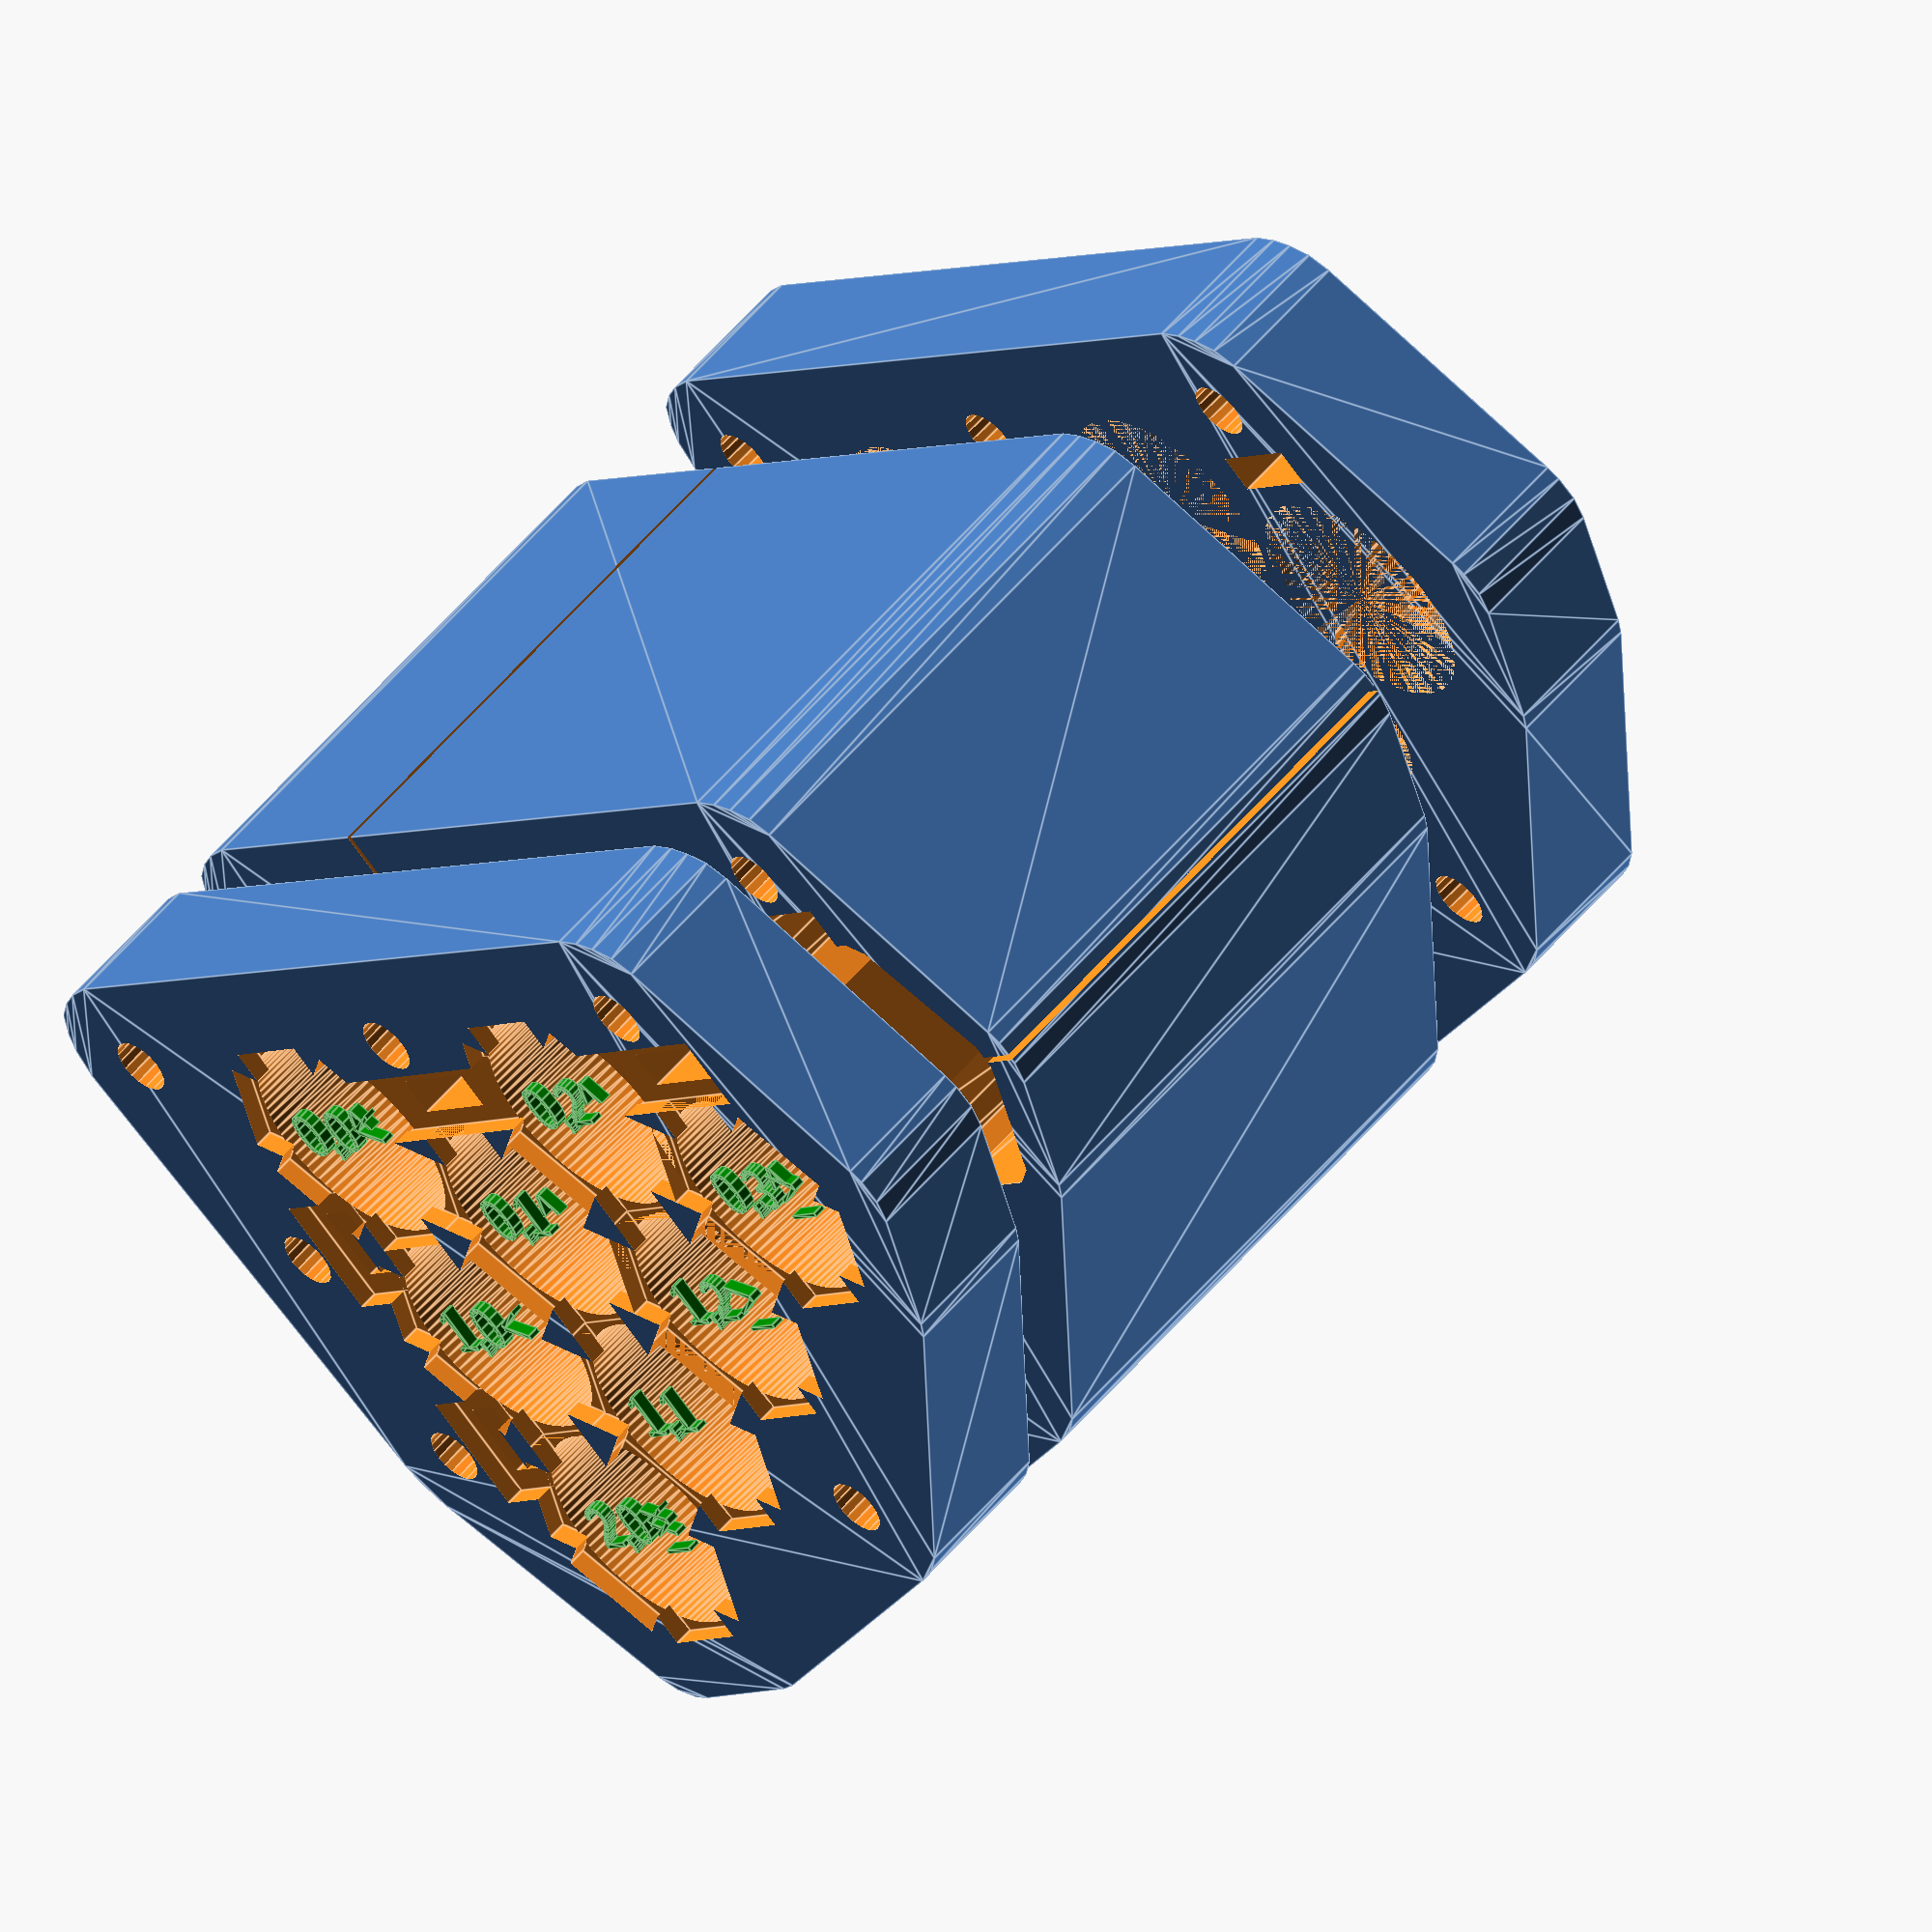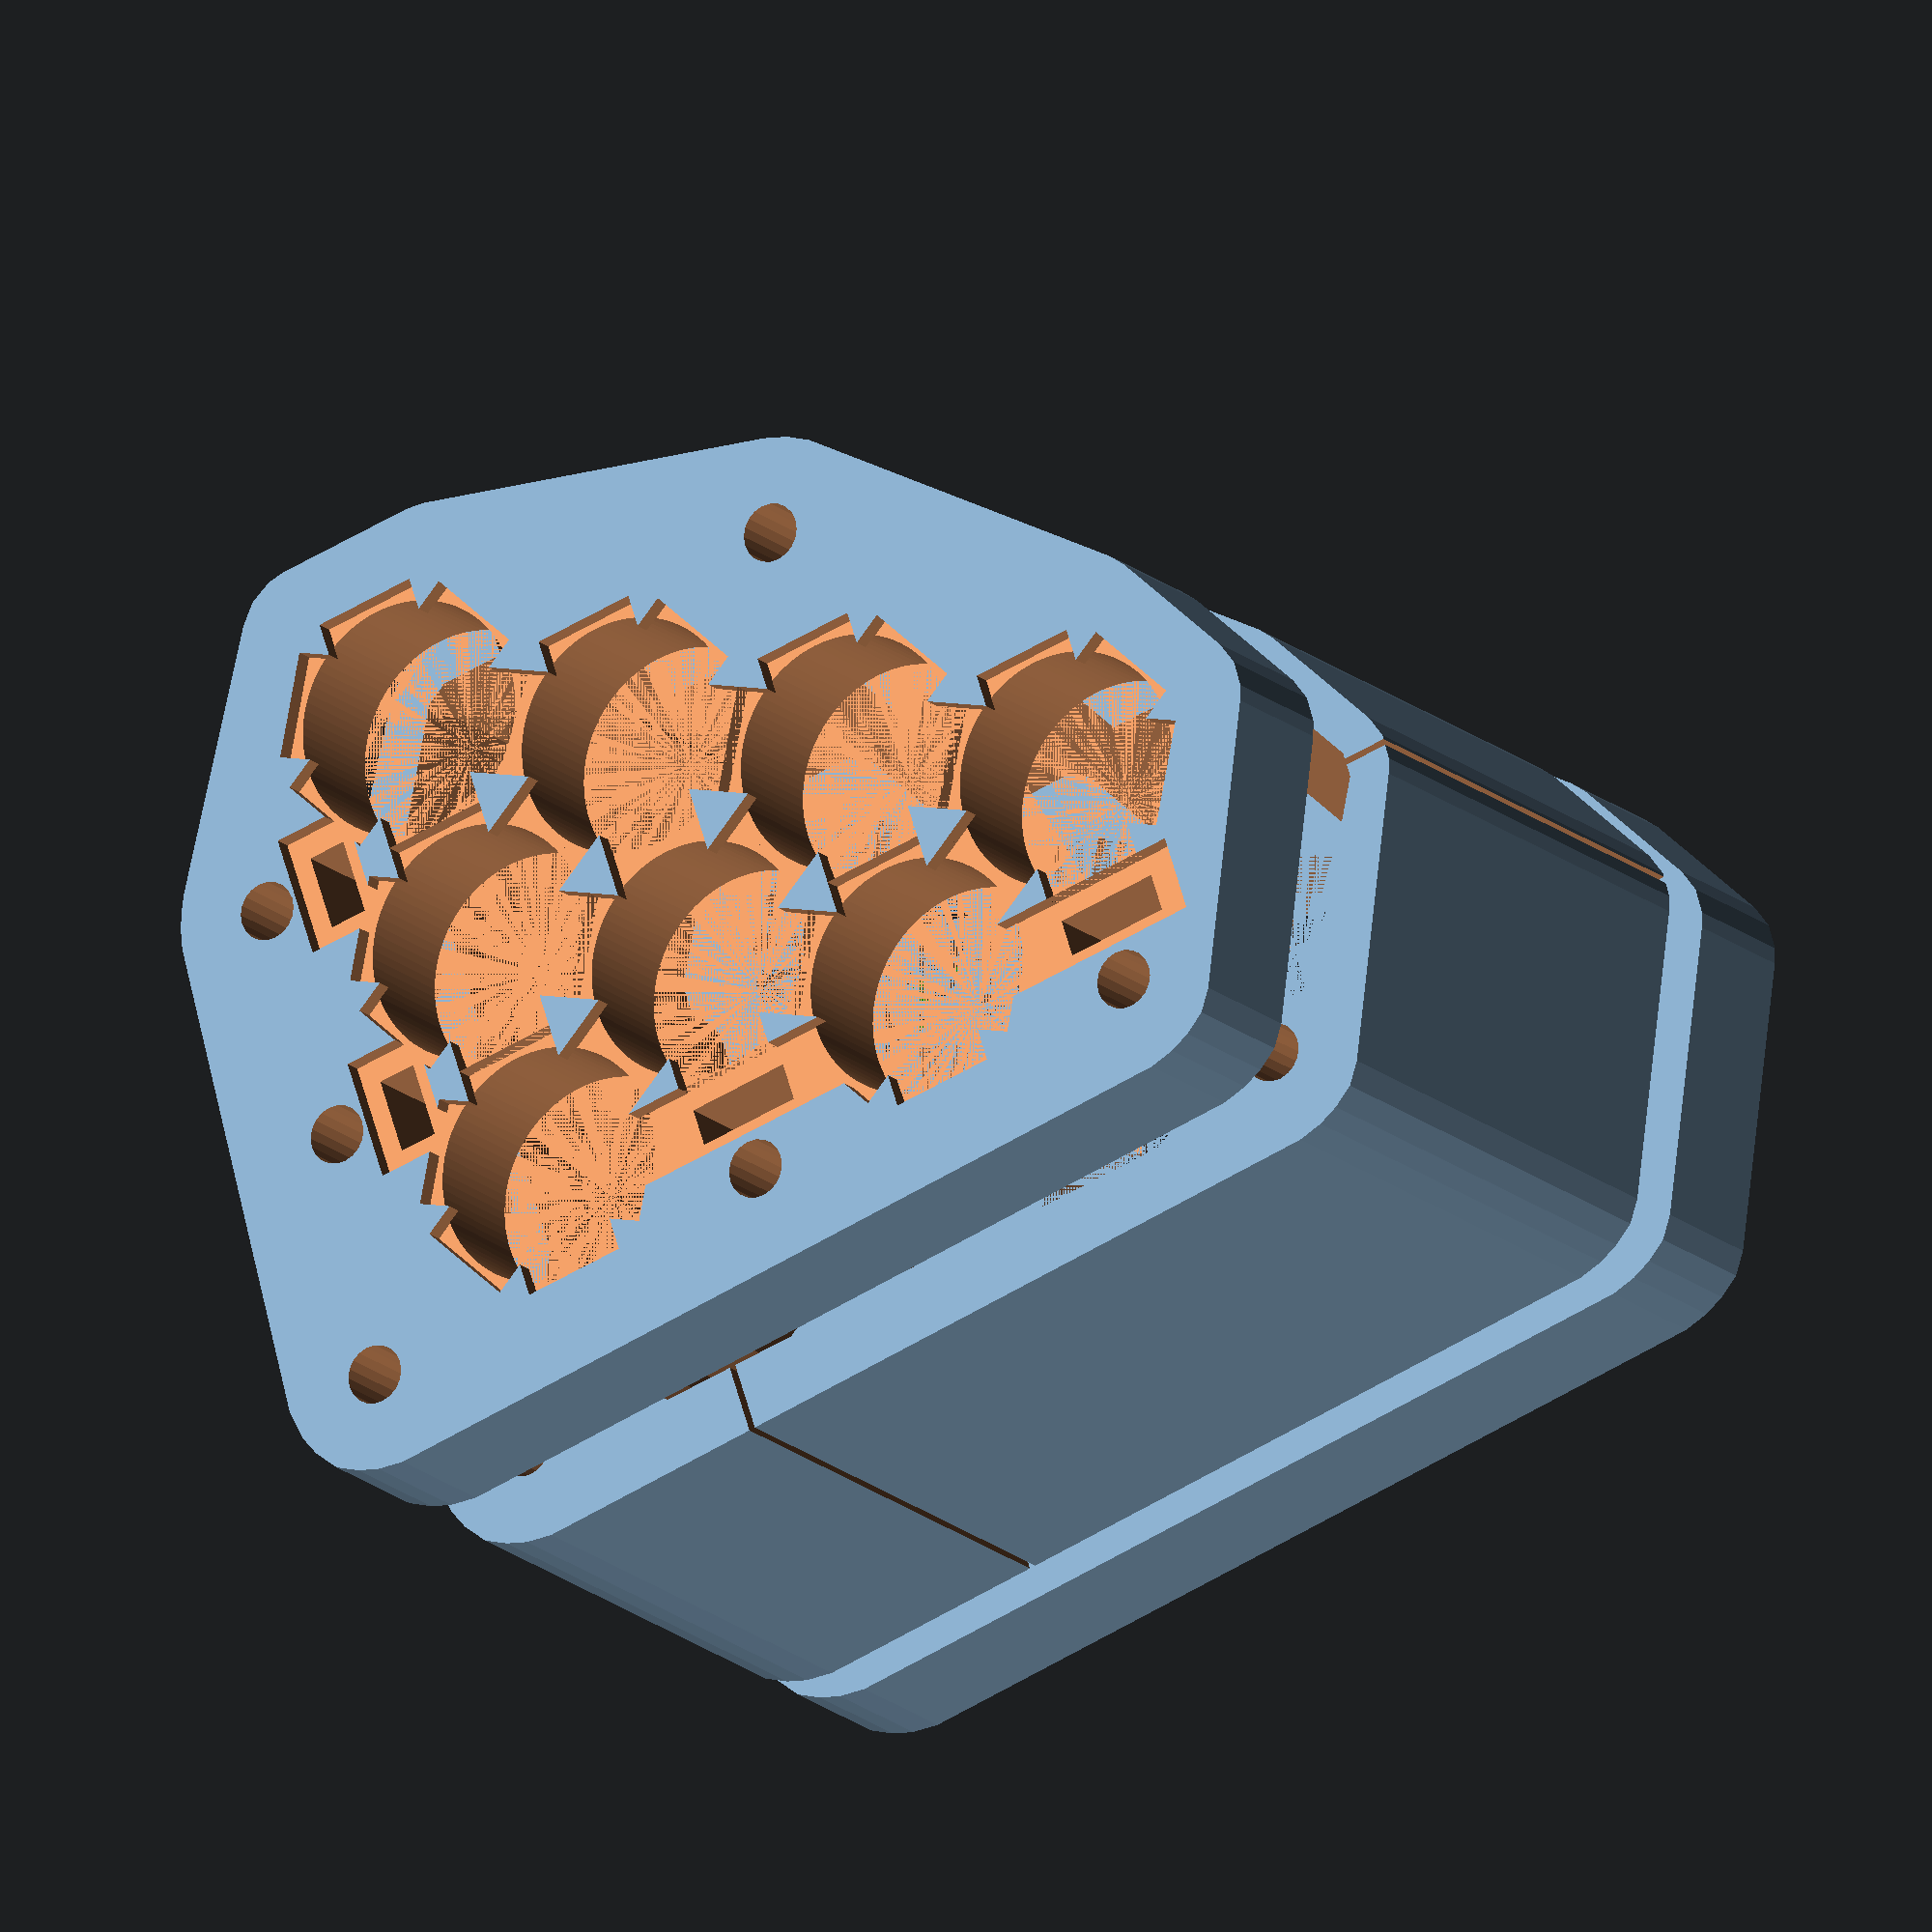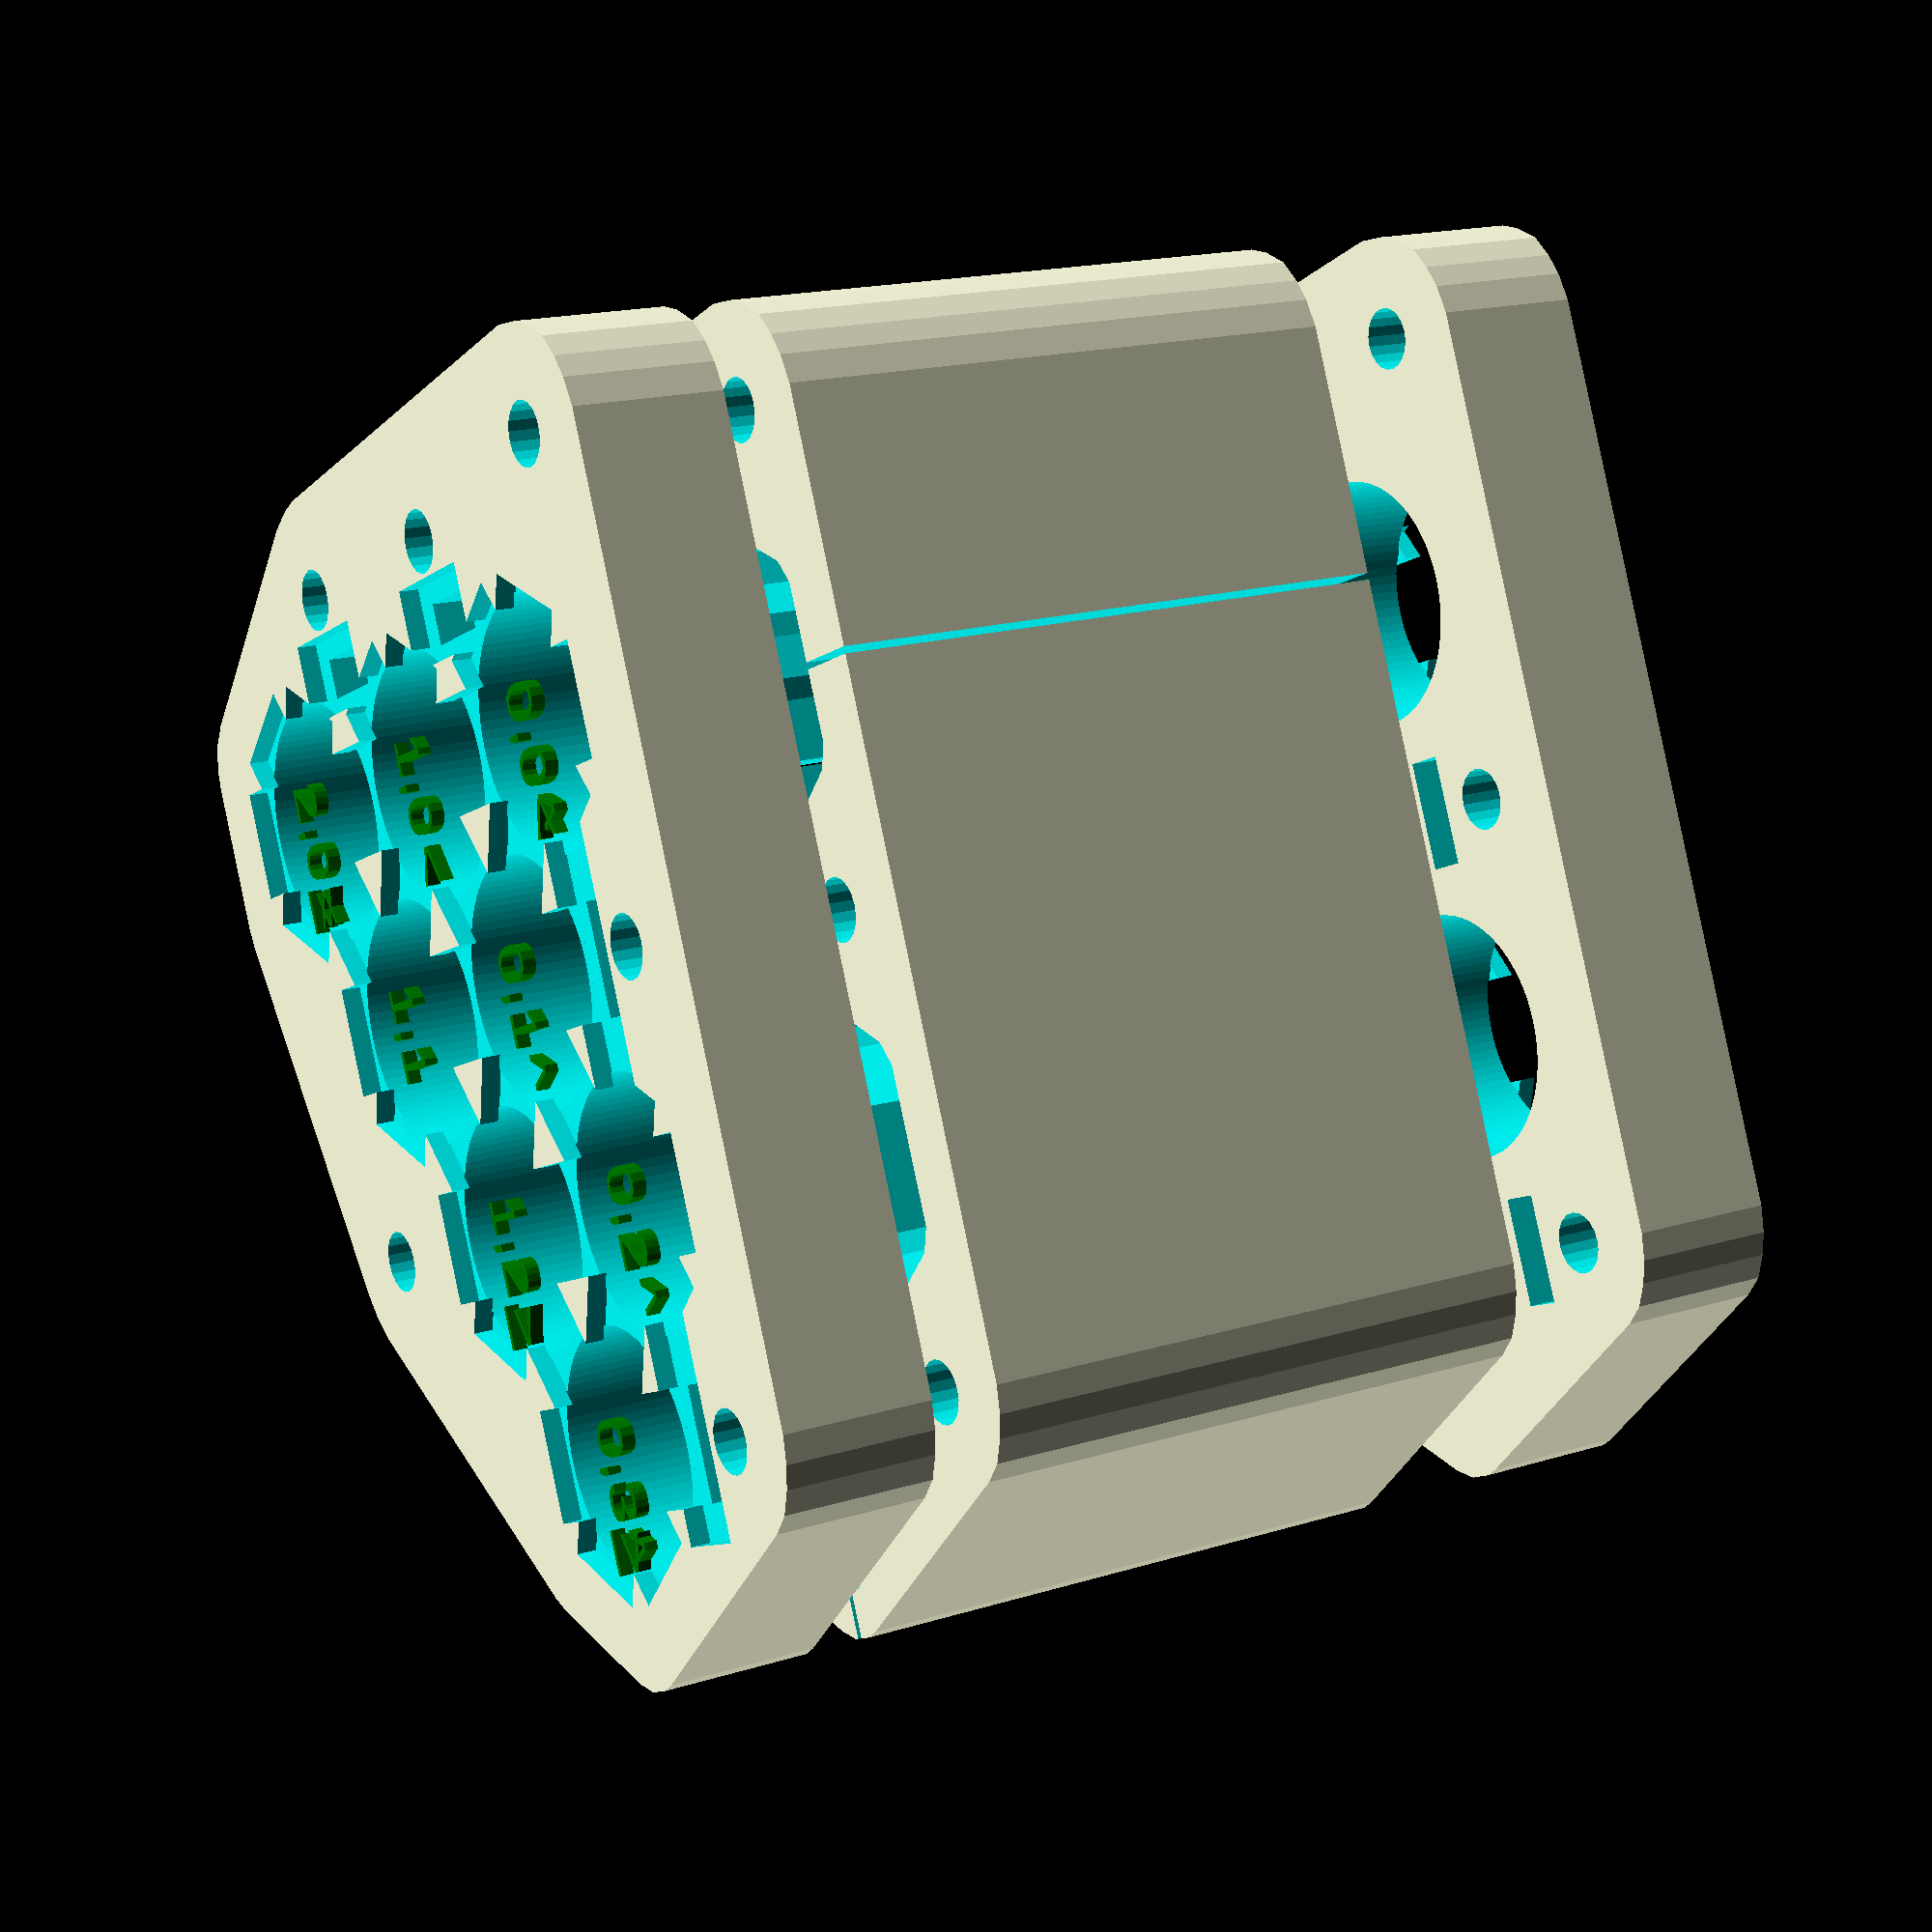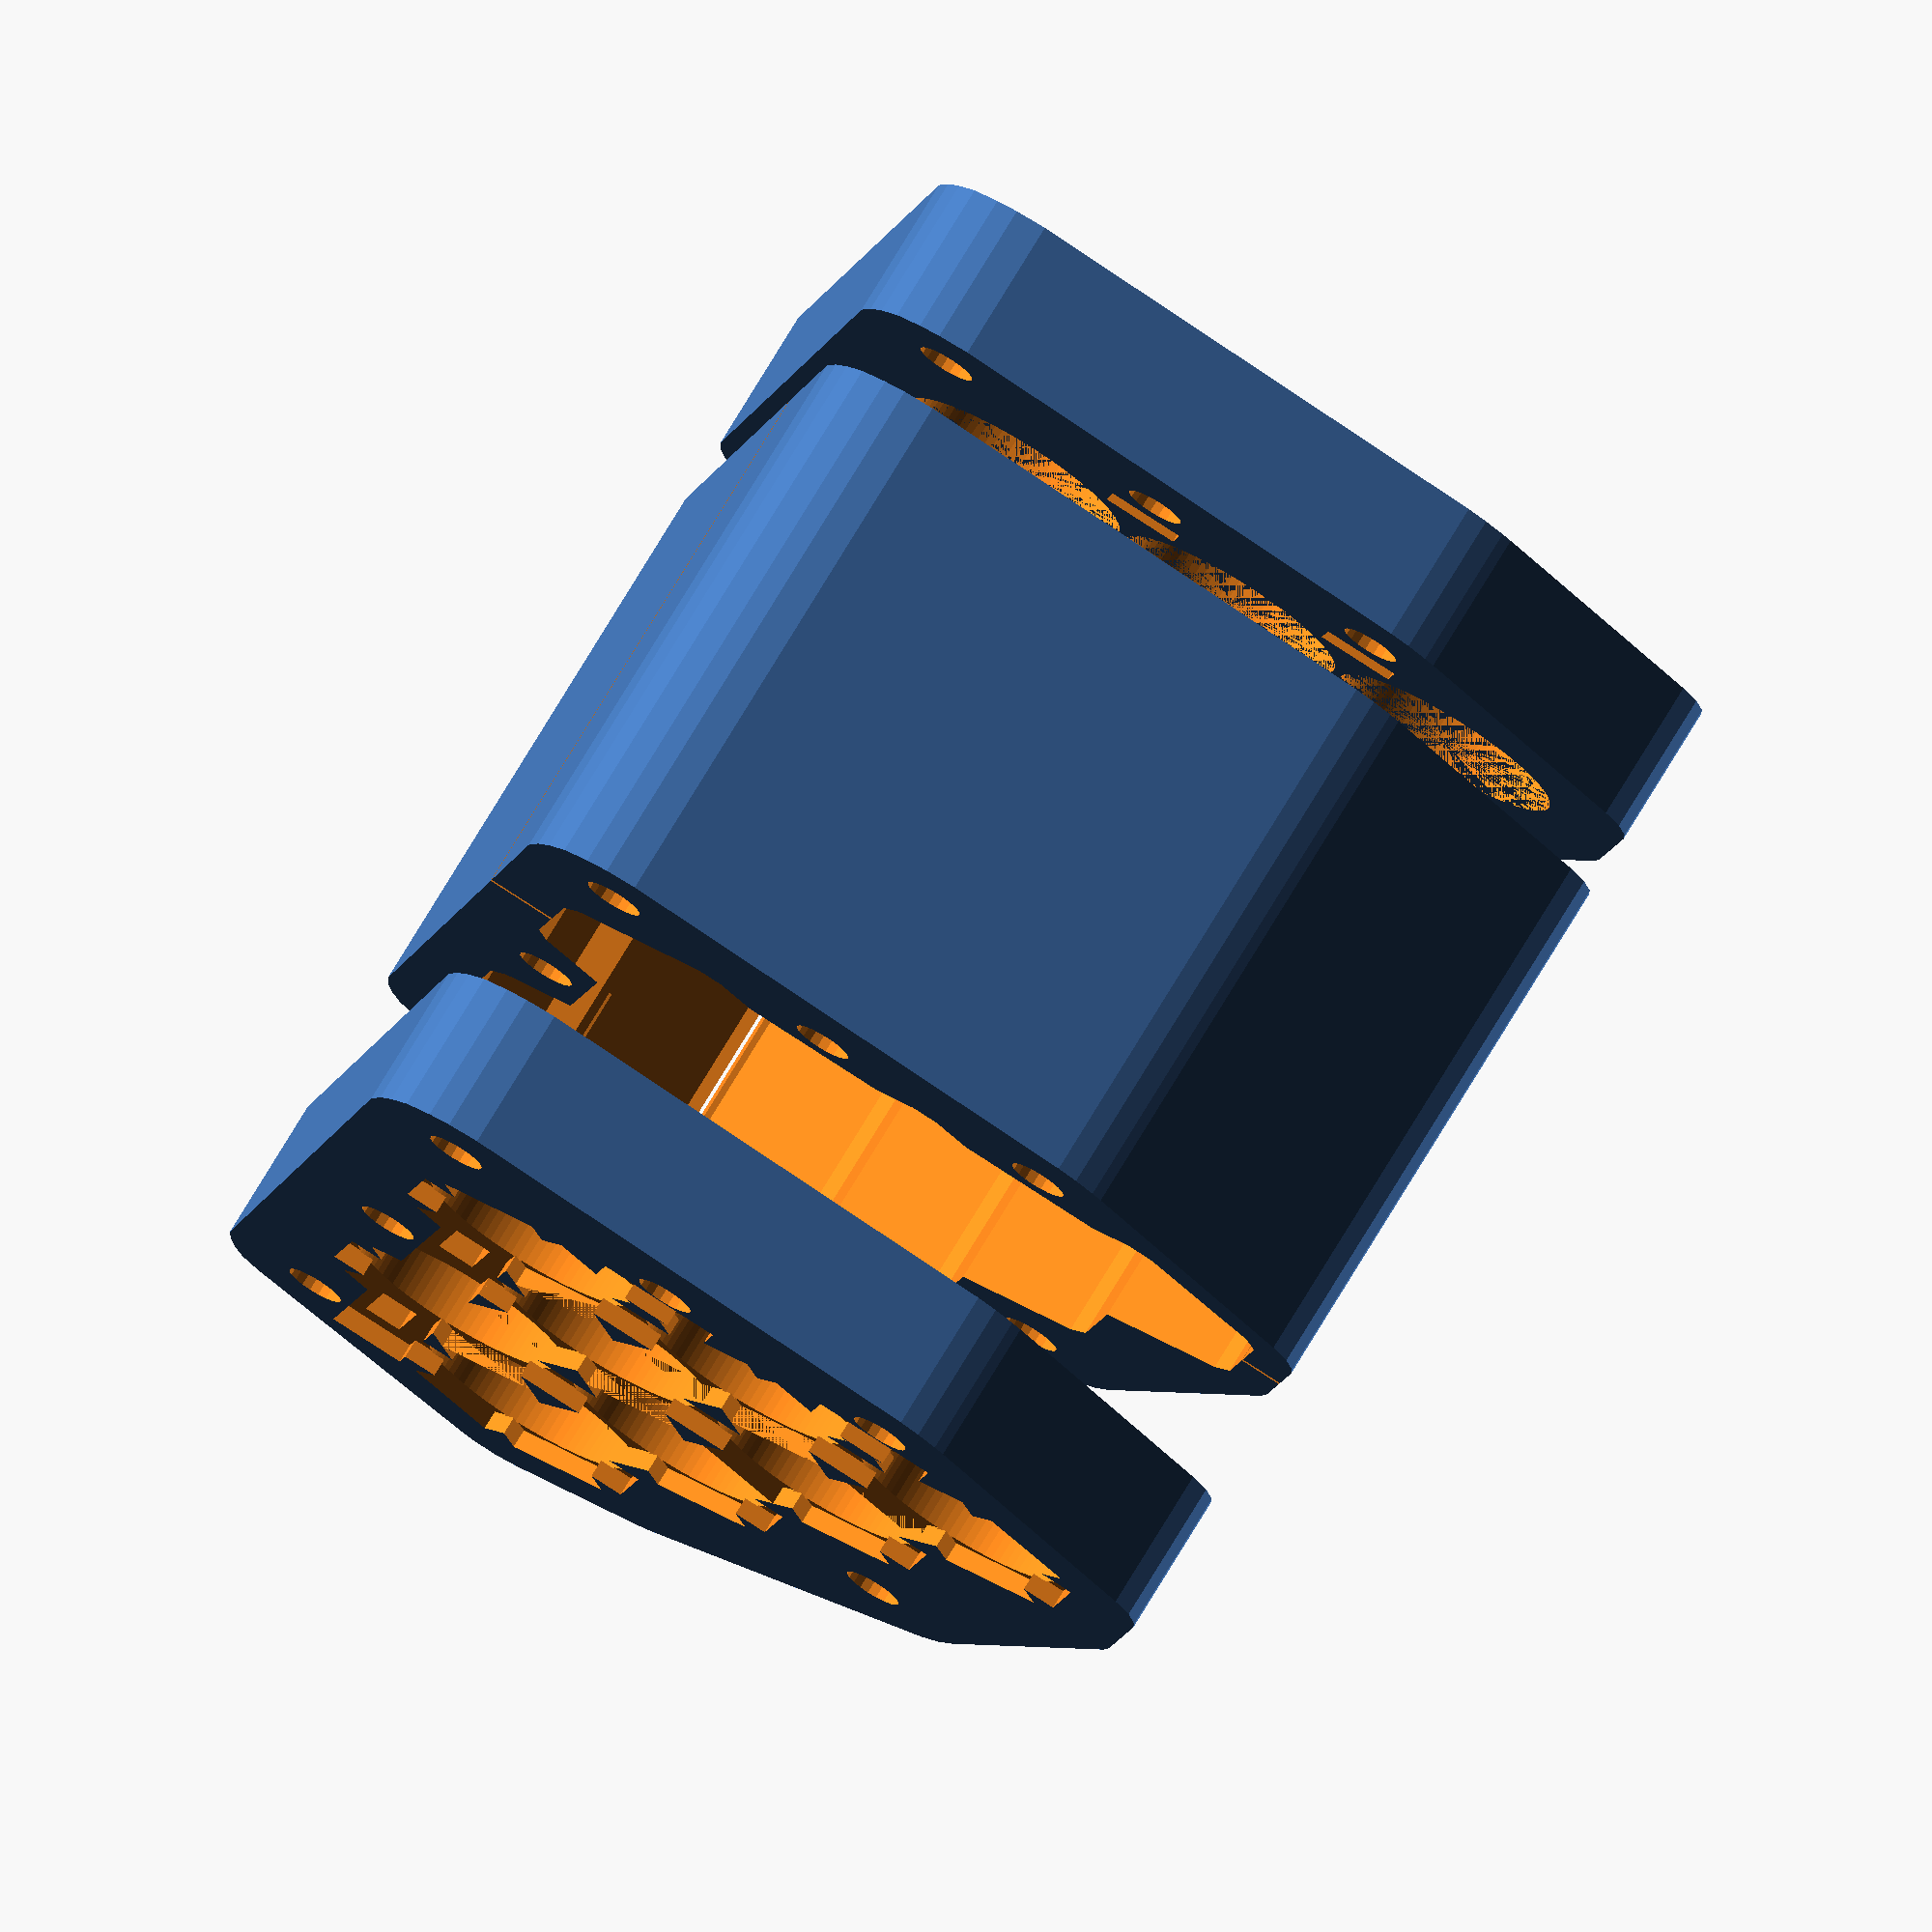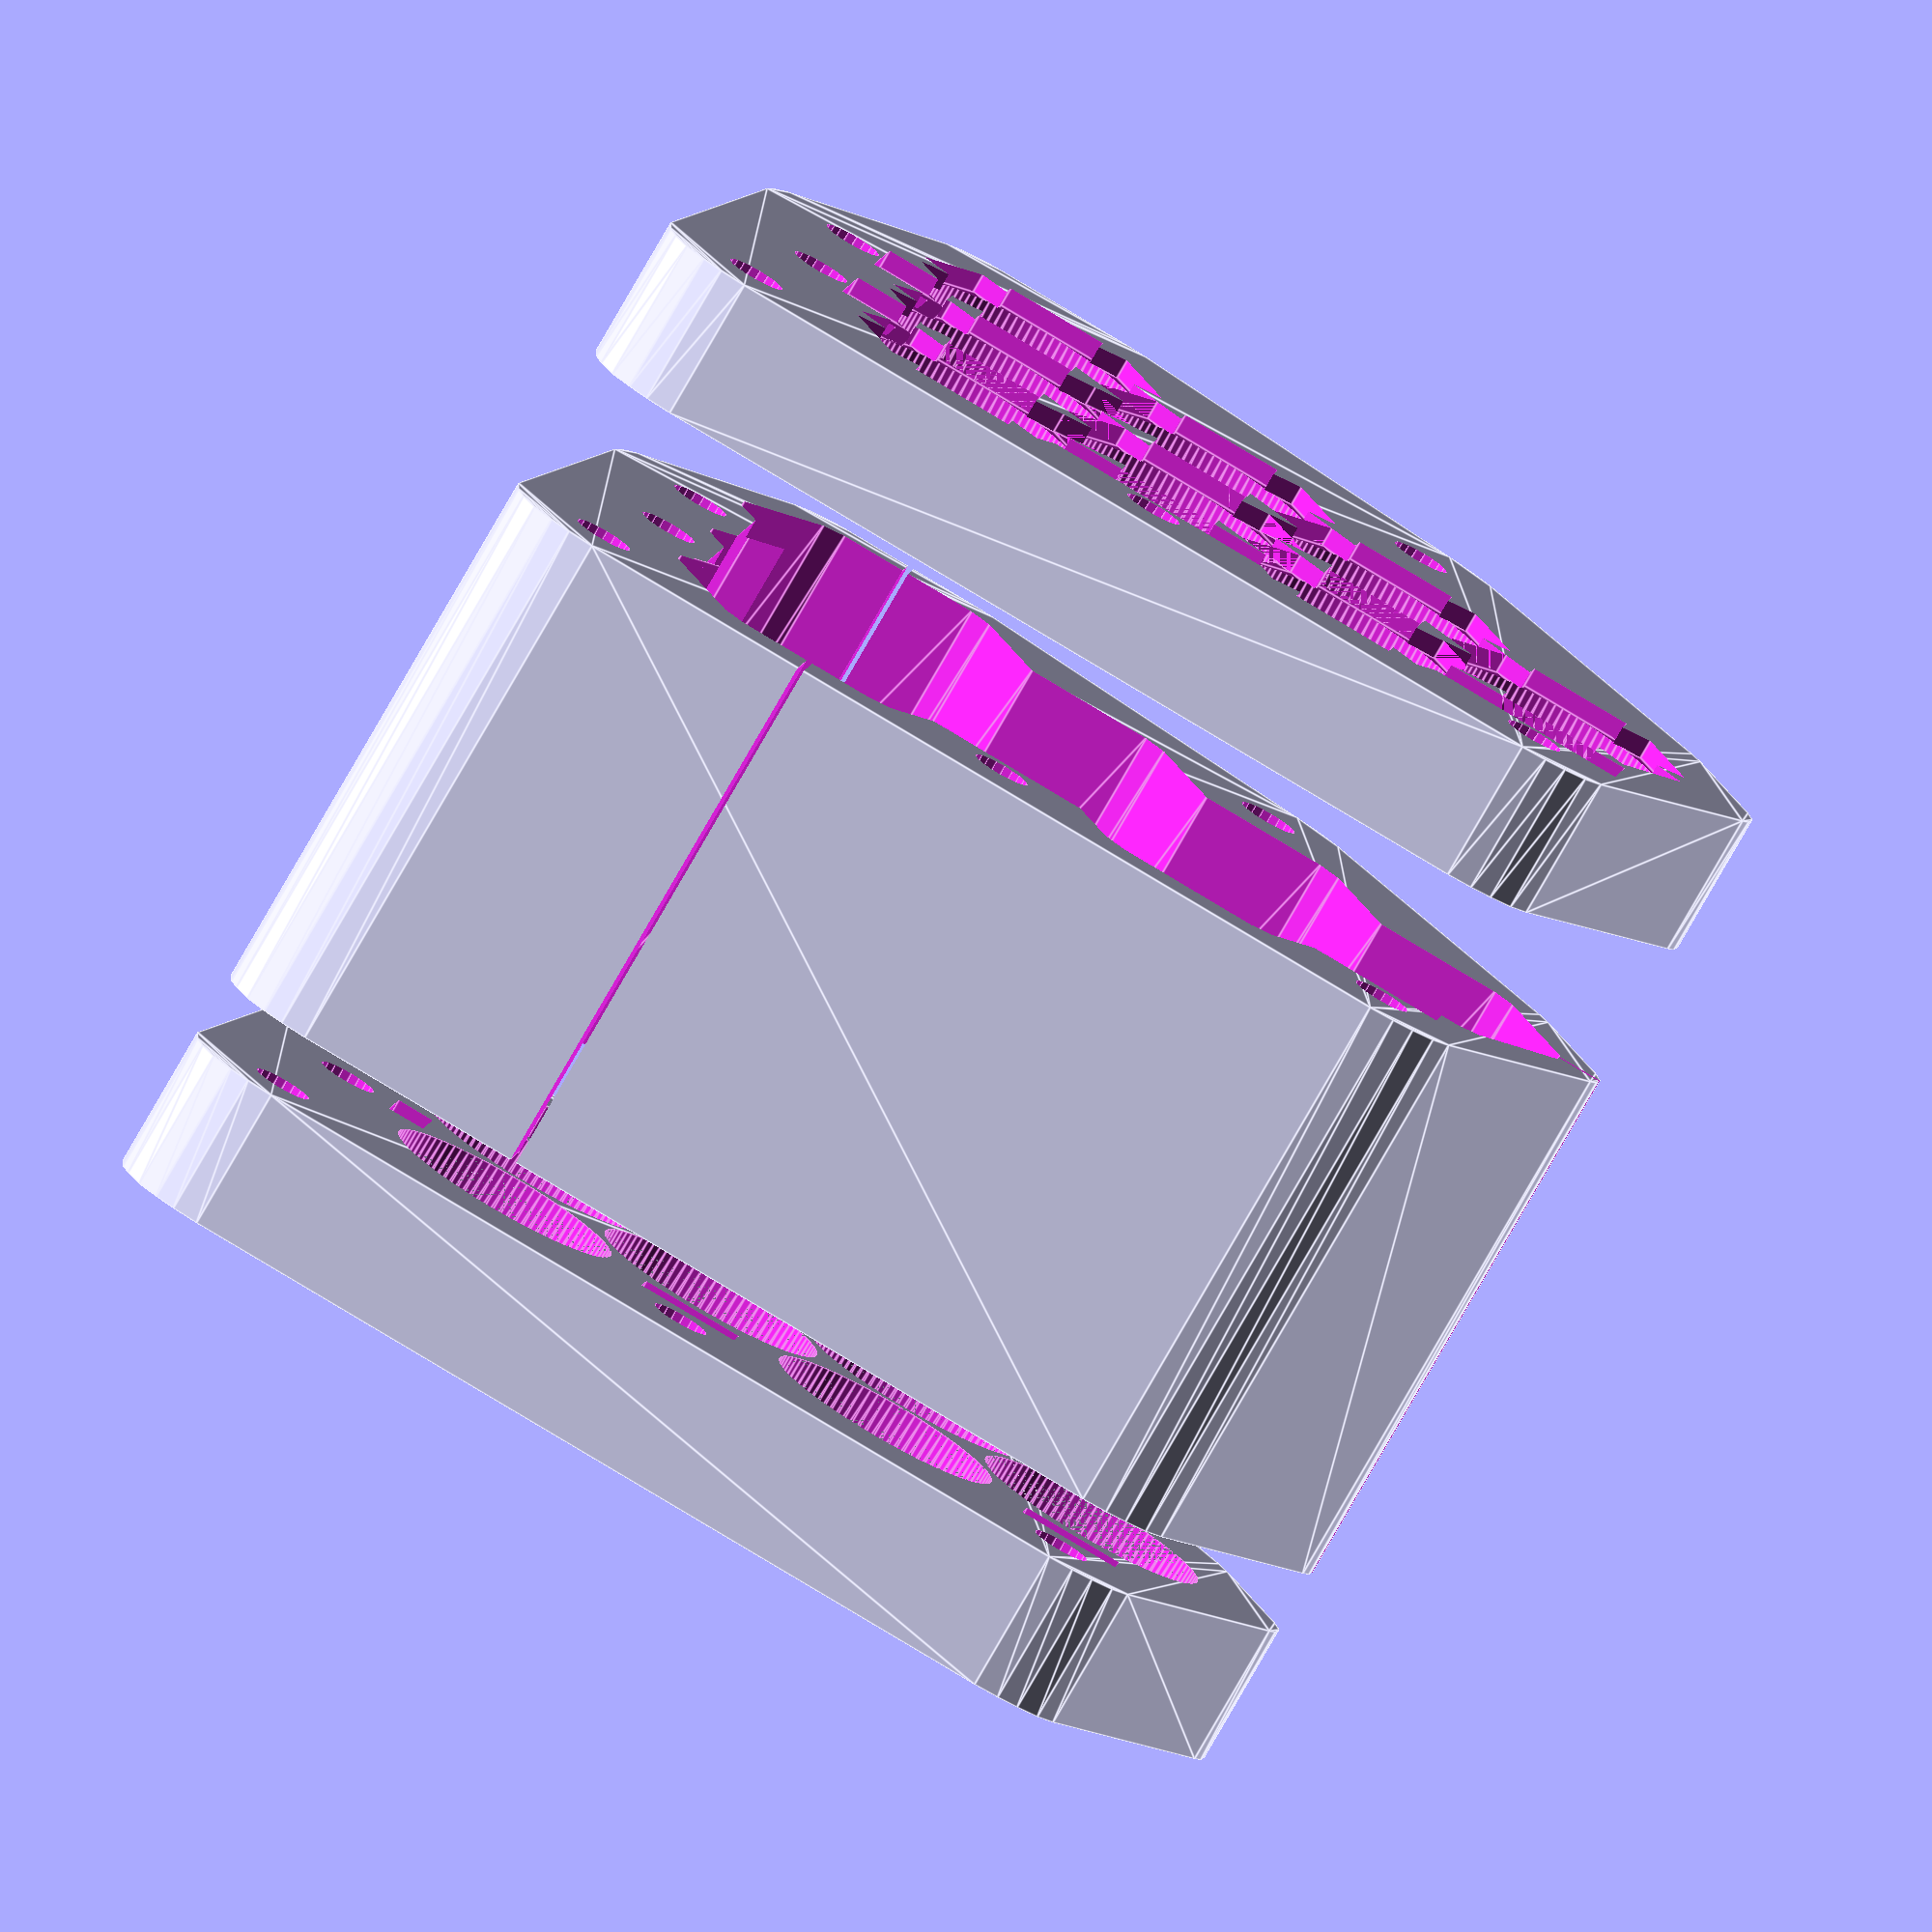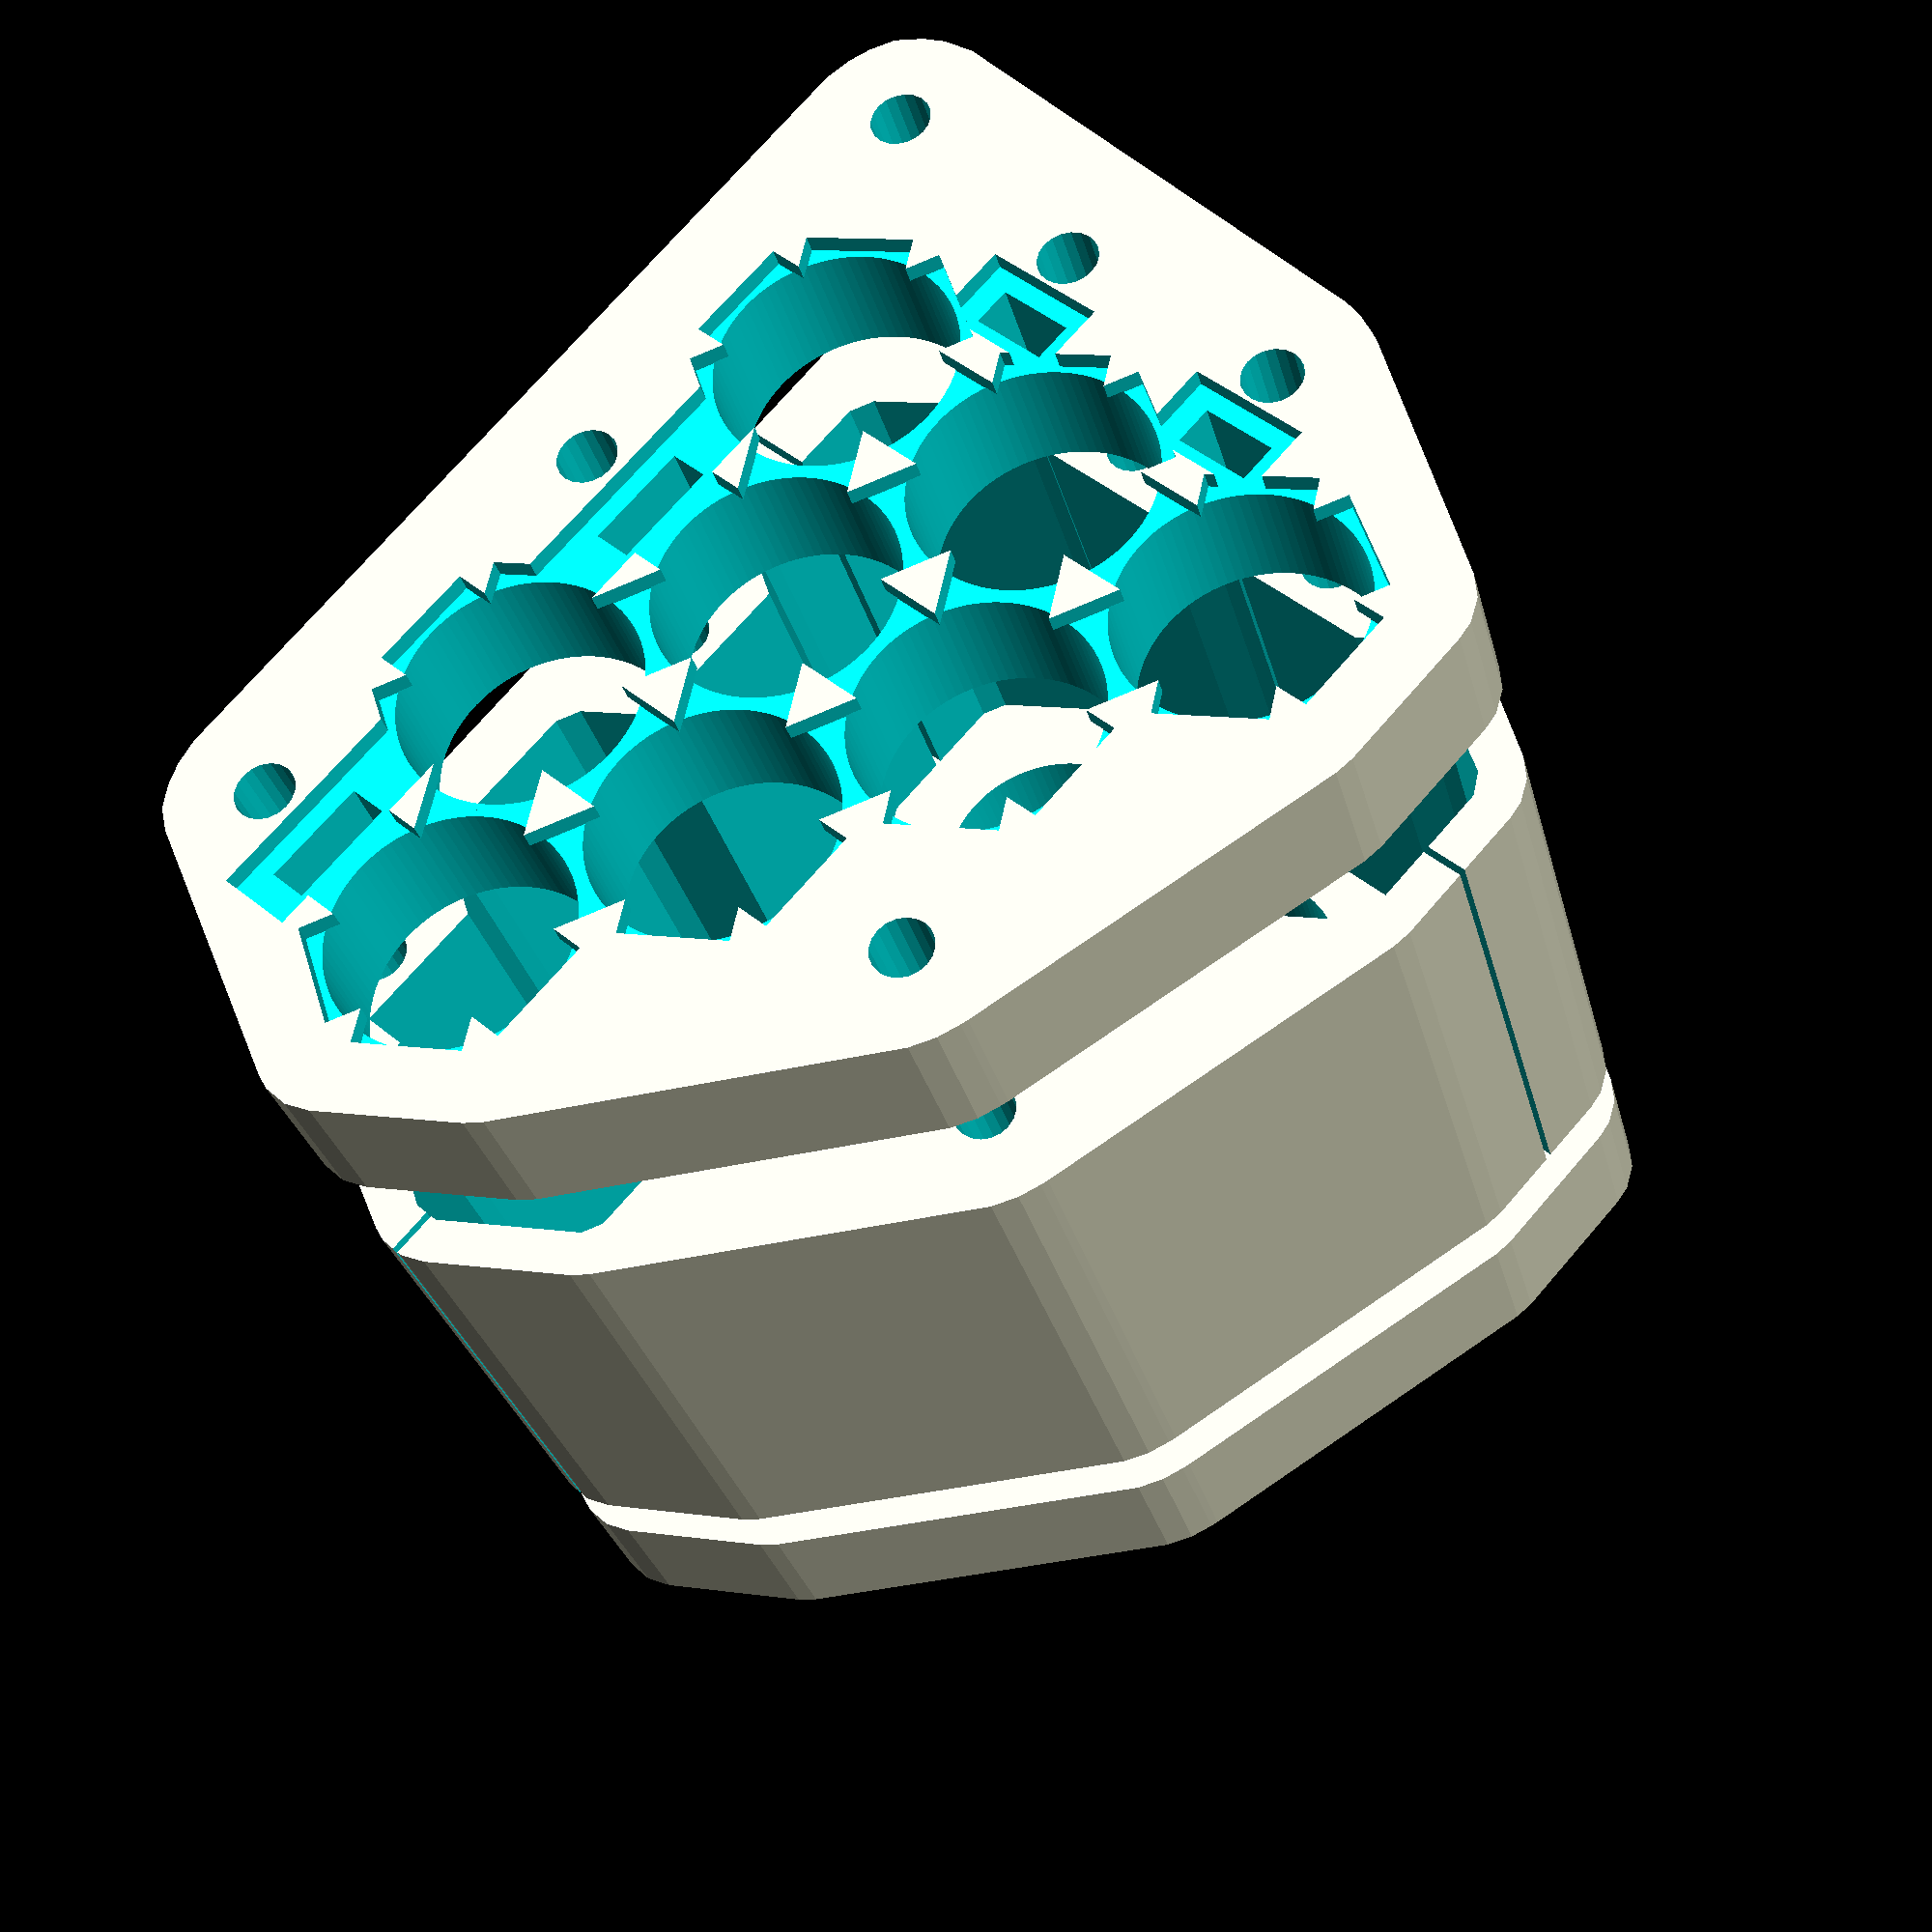
<openscad>

cellHeight=64.2;
cellDiameter=18.7 ; //19.35;
cellUpperDiameter=18.45;//cellDiameter-0.45
holderHeight=10;  
spacing=0.75;
stripTabHeight=1.6;
stripWidth=8.2;
bodySpacing=0.4; 
bodyHeight=(cellHeight-(holderHeight*2))-bodySpacing;
//$fa=4;
innerSpacing=0;
s=0;
n=-1;
p=1;

makeWalls=true;
makeTopHolder=true;
makeBottomHolder=true;
makeHolder=makeTopHolder || makeBottomHolder ;
makeBMS=true;
makeLid=false;
lidThickness=1.5;
coverThicness= makeLid? lidThickness: 0;//1.2;

boltDiameter=4.6;
boltRadius=boltDiameter/2;  

bmsWireHole=3;
spacingInBody=2;//bmsWireHole;

bmsSpacingFromCells=(spacing*2)+boltRadius/2;


holderDiameter=cellDiameter+spacing;
holderRadius=holderDiameter/2;
stripLength=holderDiameter; 
angle=60;    

rimOffset=boltDiameter+spacing;
holderActuallHeight=holderHeight;
actuallHeight=holderHeight+stripTabHeight; 


*translate([650,500,0]) //bigone
    rotate([0,0,180])
        main([ 
     [p,n,p,p,p,n,p,p]
    ,[p,n,p,p,p,n,p,p,n]
    ,[p,n,p,n,p,n,p,p,n]
    ,[p,n,p,n,p,n,p,p,n,n]
    ,[p,n,p,n,p,n,p,p,p,p,n,n]
    ,[p,n,p,n,p,n,p,p,p,p,n,n]
    ,[p,n,p,n,p,n,p,p,p,p,n,n]
    ,[p,n,p,n,p,n,p,p,p,p,n,n]
    ,[p,n,p,n,n,n,p,p,p,p,n,n]
    ,[p,n,p,n,n,n,p,p,p,p,n,n]
    ,[n,p,n,n,n,p,n,p,n,p,n]
    ,[n,p,n,n,n,p,n,p,n,p,n]
    ,[n,p,n,p,n,p,n,p,n,p,n]
    ,[n,p,n,p,n,p,n,p,n,n]
    ,[n,p,n,p,n,p,n,n,n,n]
    ,[n,p,n,p,n,p,n,n,n,n]    
    ,[n,p,n,p,n,p,n,n]
    ,[n,p,n,p,n,p,n]
    ,[n,p,n,p,p,p]
    ,[n,p,n,p]
    ,[n,p,p,p]    
    ] 
    ,[0,0],[0,6.5],16,makeTopHolder,makeBottomHolder,coverThicness); 



*translate([600,100,0])  //10s6p
    rotate([0,0,90])
        main([ 
         [n,p,n,p,n,p,n,p,n,p,n,p,n,p]
        ,[n,p,n,p,n,p,n,p,n,p,n,p,n,p]
        ,[n,p,n,p,n,p,n,p,n,p,n,p,n,p]
        ,[n,p,n,p,n,p,n,p,n,p,n,p,n,p]
        ,[n,p,n,p,n,p,n,p,n,p,n,p,n,p]
        ,[n,p,n,p,n,p,n,p,n,p,n,p,n,p]
        ]
        ,[0,0],[0,5],16,makeTopHolder,makeBottomHolder,coverThicness); 
        

*translate([50,50,0]) //10s1p
    rotate([0,0,90])       
        main([                  
         [n,n,n]
        ,[n,n,n]
        ,[n,n,n]
        ,[n,n,n]
        ,[n,n]
        ,[n,n]             
        ] 
        ,[-0.0,0],[5.5,0],16,makeTopHolder,makeBottomHolder,coverThicness); 
   

    

*translate([300,0,0])    //14s1p
    rotate([0,0,0])
        main([                  
         [n,n,n]
        ,[n,n,n]
        ,[n,n,n]        
        ,[n,n]                     
        ,[n]                     
        ,[n]                     
        ,[n] 
        ]     
        ,[0,0],[6.5,0],17.5,makeTopHolder,makeBottomHolder,coverThicness); 
    


translate([500,0,0])   //small no bms
    rotate([0,0,0])
        main([                  
         [n,n,n,n]
        ,[n,n,n]
        ,[n]
        ]     
        ,[0,0],[0,0],0,makeTopHolder,makeBottomHolder,coverThicness); 


*translate([700,0,0])    //10s5p
    rotate([0,0,0])
        main([
     [n,n,n,n,n,n,n,n,n,n]
    ,[n,n,n,n,n,n,n,n,n,n]
    ,[n,n,n,n,n,n,n,n,n,n]    
    ,[n,n,n,n,n,n,n,n,n,n]
    ,[n,n,n,n,n,n,n,n,n,n]
    ]  
    ,[0,0],[4.3,0],16,makeTopHolder,makeBottomHolder,coverThicness);     


*translate([50,-100,0])   //10s3p 
    rotate([0,0,-90])
        main([
     [n,n,n,n,n,n,n,n,n,n]
    ,[n,n,n,n,n,n,n,n,n,n]
    ,[n,n,n,n,n,n,n,n,n,n]
    ]  
    ,[0,0],[0,6.1],10,makeTopHolder,makeBottomHolder,coverThicness);    



*translate([300,-100,0]) //triangle14s8p
    rotate([0,0,270])
        main([ 
     [p,p,p,p,p,p,p,p,p,p,p,n,n,n,n,n,n]
    ,[p,p,p,p,p,p,p,p,p,p,p,n,n,n,n,n,n]
    ,[p,n,p,p,n,p,p,n,p,n,p,n,n,n,n,n,n]
    ,[p,n,p,p,n,p,p,n,p,n,p,n,n,n,n]
    ,[p,n,n,n,n,p,p,n,n,n,n,n,n]
    ,[p,n,n,n,n,p,p,n,n,n,n]
    ,[n,n,n,n,n,n,n,n,n]    
    ,[n,n,n,n,n,n,n]    
    ,[n,n,n,n,n,n]  
    ] 
    ,[0,0],[5.5,0],16,makeTopHolder,makeBottomHolder,coverThicness);    
    
        


//TODO: shave off the body for bms wwires


module main(arr,bmsFrom,bmsTo,bmsThickness,makeLeftHolder,makeRightHolder,coverThicness){ 
          
     
     translate([0,0,actuallHeight]){
         drawHoles(arr){
             debugText();
         }
     }
     
     if (makeLeftHolder){
        translate([0,0,actuallHeight+20]){
           Cover(arr,bmsFrom,bmsTo,bmsThickness,coverThicness,false);
        }    
        CellHolder(arr,bmsFrom,bmsTo,bmsThickness,actuallHeight);
     }
     
     translate([0,0,-bodyHeight-5]){      
          if (makeRightHolder){
              translate([0,0,-actuallHeight-0.1]){      
                mirror([0,0,90]){
                    translate([0,0,actuallHeight+20]){
                        Cover(arr,bmsFrom,bmsTo,bmsThickness,coverThicness);
                    }    
                    CellHolder(arr,bmsFrom,bmsTo,bmsThickness,actuallHeight);          
                }
              }
          }
           if(makeWalls){               
               difference(){                   
                    OuterRim(arr,bmsFrom,bmsTo,bmsThickness,bodyHeight);
                     translate([0,0,-0.1]){ 
                         linear_extrude(height=bodyHeight+0.2){
                             offset(r=spacingInBody){                            
                                 drawHoles(arr){
                                        rotate(30){                                            
                                            circle(d=(holderDiameter/sin(60))+0.001,$fn=6);                                    
                                        }
                                 }
                             }
                         }
                         
                         Bms(bmsFrom,bmsTo,bmsThickness){         
                                
                                if($bmsH &&  $isBmsInStart){                            
                                    cube([$bmsXSize+holderRadius+bmsSpacingFromCells,$bmsYSize,bodyHeight+0.2]);     
                                }
                                if($bmsV && $isBmsInLeft){
                                    cube([$bmsXSize,$bmsYSize+holderRadius+bmsSpacingFromCells,bodyHeight+0.2]);     
                                }
                                if($bmsH &&  $isBmsInEnd){
                                    translate([-holderRadius-bmsSpacingFromCells,0,0]){
                                        cube([$bmsXSize+holderRadius+bmsSpacingFromCells,$bmsYSize,bodyHeight+0.2]);     
                                    }
                                }else{
                                   // cube([$bmsXSize,$bmsYSize,bodyHeight+0.2]); 
                                }
                                
                             
                                
                         }
                         Bolts(arr,bmsFrom,bmsTo,bmsThickness){
                            Bolt(bodyHeight+0.2);
                         };   
                         
                        bmsWires(arr,bmsFrom,bmsTo,bmsThickness,false){
                               translate([0,-0,(bodyHeight/2)+0.01]){
                                   cube([bmsWireHole*2,holderDiameter,bodyHeight+0.2],center=true);                                                           
                               }
                         }
                     }                                 
                     slice(arr,bmsThickness);
                                                              
                translate([0,0,-0.1]){   
                    Bolts(arr,bmsFrom,bmsTo,bmsThickness){
                        Bolt(bodyHeight+1);
                    };   
                }
              }           
               }
           }        
}


module bmsWires(arr,bmsFrom,bmsTo,bmsThickness,inHolder=true){
    drawHoles(arr){   
           fromCol=bmsFrom[0];
           fromRow=bmsFrom[1];
           toCol=bmsTo[0];
           toRow=bmsTo[1];
           
          off=spacing*2;
           if($drawHoles_isStart &&  $drawHoles_isOddRow){                                                 
                translate([-(holderRadius+bmsWireHole),0,-0.001]){                     
                    
                    translate([(bmsWireHole/2)-1,0,0]){
                        if (!$drawHoles_isRight){
                            children();
                        }else{
                            translate([0,-(holderRadius/4)-(bmsWireHole),0]){                                        
                                children();
                            }
                        }
                    }
                    
                    if (inHolder){
                        *cylinder(d=bmsWireHole,holderHeight+stripTabHeight,$fn=20);//wireHole 
                        ccube([bmsWireHole,stripWidth,holderHeight+stripTabHeight]);
                        if (!$drawHoles_isRight){
                            translate([0,0,holderHeight]){
                                ccube([bmsWireHole*2,holderDiameter,stripTabHeight]);
                            }                                                
                        }else{
                            translate([0,-(0)-(bmsWireHole),holderHeight]){                                        
                                ccube([bmsWireHole*2,holderDiameter,stripTabHeight]);
                            }
                        }                        
                        *translate([0,-holderRadius/2,0]){                             
                            cylinder(d=bmsWireHole,holderHeight+stripTabHeight,$fn=20);  //wireHole    
                            rotate([0,0,270]){
                                translate([bmsWireHole/2,0,holderHeight]){                           
                                    ccube([bmsWireHole,bmsWireHole,stripTabHeight]);
                                };
                            }  
                        }
                    }
                }                                                                                                               
           }           
           
           if($drawHoles_isLeft ){                       
                 if(!$drawHoles_isStart){                     

                         translate([-holderRadius,-holderRadius,0]){                                                            
                            translate([0,off,0]){                                
                                 rotate([0,0,90]){
                                    children();
                                 }
                             }
                             
                             if(inHolder){
                                 ccube([bmsWireHole*2,bmsWireHole,holderHeight+stripTabHeight]);                            
                                 translate([0,0,holderHeight]){                                 
                                    ccube([holderRadius,bmsWireHole*2,stripTabHeight]);
                                 } 
                             }
                         }
                     
                }
           }
           
           *if(!($drawHoles_isLeft && $drawHoles_isRight) &&   $drawHoles_isEnd   && !$drawHoles_isOddRow){
               
               translate([holderRadius+bmsWireHole,0,-0.001]){
                    translate([-(bmsWireHole/2)+1,0,0]){
                        if (!$drawHoles_isLeft ){
                            if (!$drawHoles_isRight){                                        
                                children();
                            }else{
                                translate([0,-(bmsWireHole/2),0]){                                         
                                    children();
                                }
                            }
                        }else{
                            //translate([0,(holderRadius-bmsWireHole),0]){//this was a bug shown 10s that cuts a gap
                            translate([0,(bmsWireHole),0]){
                              //  #cube([1,1,1],center=true);
                                children();
                            }
                        }
                    }
                    
                    cylinder(d=bmsWireHole,holderHeight+stripTabHeight,$fn=20);
                    rotate([0,0,180]){
                        translate([bmsWireHole/2,0,holderHeight]){                           
                            ccube([bmsWireHole,bmsWireHole,stripTabHeight]);
                        }  
                    } 
                   
                    translate([0,holderRadius/2,0]){                             
                        cylinder(d=bmsWireHole,holderHeight+stripTabHeight,$fn=20);
                        if(!$drawHoles_isRight){
                            rotate([0,0,90]){
                                translate([bmsWireHole/2,0,holderHeight]){                           
                                    ccube([bmsWireHole,bmsWireHole,stripTabHeight]);
                                };
                            }
                        }else{
                            rotate([0,0,180]){
                                translate([bmsWireHole,0,holderHeight]){                           
                                    ccube([bmsWireHole*2,bmsWireHole,stripTabHeight]);
                                };
                            }
                        }
                    }                         
                }  
            
                                     
                                
           }
           
           
           if($drawHoles_isRight && !$drawHoles_isEnd  ){             
            
           }
      
  }
}

module Cover(arr,bmsFrom,bmsTo,bmsThickness,coverThicness,isTop=false){
     if (coverThicness>0){
         difference(){
            CellHolder(arr,bmsFrom,bmsTo,bmsThickness,coverThicness,true);
            Bolts(arr,bmsFrom,bmsTo,bmsThickness){
                if (isTop){
                    cylinder(d1=boltDiameter,d2=boltDiameter+boltDiameter,h=coverThicness,$fn=20);     // d2 us based on m4 countersunk dimentions
                }else{
                    Bolt(coverThicness+0.2);
                }
            };     
         }
    }
}

$bmsLength=undef;
$bmsWidth=undef;
$bmsHeight=undef;
$bmsX=undef;
$bmsY=undef;  
$bmsXSize=undef;
$bmsYSize=undef;
$isBmsInStart=undef;
$isBmsInEnd=undef;
$isBmsInLeft=undef;
$bmsH=undef;
$bmsV=undef;

module Bms(fromPoint,toPoint,bmsThickness){   
    if (makeBMS && bmsThickness>0){
        echo("Making BMS ",bmsThickness);            
        
        $bmsHeight=holderActuallHeight+stripTabHeight;//+0.002;                
        $bmsH=fromPoint[0]==toPoint[0];
        $bmsV=fromPoint[1]==toPoint[1];        
        
        $isBmsInStart=$bmsH && toPoint[0]==0;
        $isBmsInEnd=$bmsH && !$isBmsInStart;
        $isBmsInLeft=$bmsV && toPoint[1]==0;        
        isRight=$bmsV && !$isBmsInLeft;
        
            bmsActuallThickness=bmsThickness;
            pointDiff= toPoint[1]-fromPoint[1];
            if ($isBmsInStart){
            //    echo(fromPoint,toPoint,"Start");
                actuallFromPoint=[fromPoint[0]- (1  +(fromPoint[1] %2 ==0 ? 0: 0.5)),fromPoint[1]];                
                actuallToPoint=  [toPoint[0]-1,toPoint[1]];      
              //     echo(actuallFromPoint,toPoint,"Start");
                fromCoord=calc2D(actuallFromPoint);
                
                toCoord=calc2D(actuallToPoint);
                echo(fromCoord[0],actuallFromPoint,fromCoord);
                $bmsX=fromCoord[0]+holderRadius-(bmsThickness+bmsSpacingFromCells);
                $bmsY=fromCoord[1]-holderRadius;
                $bmsZ=-0.001;
                
                $bmsYSize=toCoord[1]-fromCoord[1]+holderDiameter;
                $bmsXSize=bmsActuallThickness;
                translate([$bmsX,$bmsY,0]){                       
                  children();
                }
           
            } 
            if ($isBmsInEnd){ 
            //    echo(fromPoint,toPoint,"ENd");                
                actuallFromPoint=[fromPoint[0]+ (1  -(fromPoint[1] %2 ==0 ? 0: 0.5)),fromPoint[1]];                
                actuallToPoint=  [toPoint[0]+    1,                                  toPoint[1]];      
                
                fromCoord=calc2D(actuallFromPoint);
                toCoord=calc2D(actuallToPoint);
                
                $bmsX=fromCoord[0]+bmsSpacingFromCells;
                $bmsY=fromCoord[1]-holderRadius;
                $bmsZ=-0.001;
                
                $bmsYSize=toCoord[1]-fromCoord[1]+holderDiameter;
                $bmsXSize=bmsActuallThickness;
                translate([$bmsX,$bmsY,0]){                       
                   children();
                }
           
            }
            if ($isBmsInLeft){                               
              //  echo(fromPoint,toPoint,"left");
                actuallFromPoint=[fromPoint[0],fromPoint[1]];
                actuallToPoint= [toPoint[0],toPoint[1]];
          
                fromCoord=calc2D(actuallFromPoint);
                toCoord=calc2D(actuallToPoint);
                
                $bmsX=fromCoord[0]-holderRadius;
                $bmsY=fromCoord[1]-holderRadius-bmsSpacingFromCells-bmsThickness;
                $bmsZ=-0.001;
                               
                $bmsXSize=toCoord[0]-fromCoord[0]+holderDiameter;
                $bmsYSize=bmsActuallThickness;
                
                translate([$bmsX,$bmsY,0]){                                           
                   children();                                      
                }
            }
                        
    }
}          



module CellHolder(arr,bmsFrom,bmsTo,bmsThickness,h,makeCover=false){
    echo("Cell Holder");
    difference(){
         
            translate([0,0,0.1]){                     
                 OuterRim(arr,bmsFrom,bmsTo,bmsThickness,h-0.2);                   
            }
            if(!makeCover){                      
                translate([0,0,-0.001]){               
                    
                    echo("Holder ");    
                    drawHoles(arr){
                        Cell();   
                    }
        
                    Bms(bmsFrom,bmsTo,bmsThickness){                                                                              
                        cube([$bmsXSize,$bmsYSize,h]); 
                        /*
                        if ($bmsH){
                            translate([$bmsX+15,-$bmsY/2,5]){                                             
                                rotate([0,90,0]){//TODO: MAKE SURE IT WORKS WITH BMS WITH ALL AXIS
                                    #cylinder(h=30,d=3.5,center=true);
                                    
                                }                                
                            }
                           
                       }
                       if($bmsV){
                           translate([$bmsX+15,$bmsY/2,5]){                                             
                                rotate([90,0,0]){//TODO: MAKE SURE IT WORKS WITH BMS WITH ALL AXIS
                                    #cylinder(h=30,d=3.5,center=true);
                                    
                                }                               
                            }
                           translate([$bmsX+15+50,-10,5]){ //50 is just test, should be variable for distance between bolts in bms                                            
                                rotate([90,0,0]){//TODO: MAKE SURE IT WORKS WITH BMS WITH ALL AXIS
                                    #cylinder(h=30,d=3.5,center=true);
                                    
                                }                                
                            }
                       }*/
                    } 
        
                    Bolts(arr,bmsFrom,bmsTo,bmsThickness){
                        Bolt(h);
                    };   
                    bmsWires(arr,bmsFrom,bmsTo,bmsThickness);
               }  
           }           
   } 
}




module OuterRim(arr,bmsFrom,bmsTo,bmsThickness,h){

    echo ("Outer Rim");
    linear_extrude(height=h){
       offset(r=rimOffset){
            hull(){              
              drawHoles(arr){
                rotate(30){                                           
                    circle(d=holderDiameter/sin(60),$fn=6);                                    
                }
              }
              Bms(bmsFrom,bmsTo,bmsThickness){                                                                                                                    
                    square([$bmsXSize,$bmsYSize]); 
              }
              Bolts(arr,bmsFrom,bmsTo,bmsThickness){
                     circle(d=boltDiameter);     
              };              
           }
       }
     }     
}                 

 

module Bolt(boltsHeight){
    cylinder(d=boltDiameter,boltsHeight,$fn=20);     
}

module Bolts(arr,bmsFrom,bmsTo,bmsThickness){       
     echo ("Bolts");
     drawHoles(arr){   
           fromCol=bmsFrom[0];
           fromRow=bmsFrom[1];
           toCol=bmsTo[0];
           toRow=bmsTo[1];
           
           off=rimOffset/1.5;// spacing*2;
           if($drawHoles_isStart && $drawHoles_isOddRow){                               
               translate([-cellDiameter,0,0]){    
                    if(  $drawHoles_col==fromCol && $drawHoles_col==toCol &&
                         $drawHoles_row>=fromRow && $drawHoles_row<=toRow 
                        ){
                                                    
                        translate([-(bmsSpacingFromCells+off+bmsThickness+boltRadius),0,0]){ 
                            children();                                    
                        }
                    }else{
                        children();
                    }
               }           
           }                      
           if(!($drawHoles_isLeft && $drawHoles_isRight) && $drawHoles_isEnd &&  !$drawHoles_isOddRow){
                 translate([cellDiameter,0,0]){
                      if( $drawHoles_col==fromCol && $drawHoles_col==toCol &&
                          $drawHoles_row>=fromRow && $drawHoles_row<=toRow ){
                              
                            translate([(bmsSpacingFromCells+off+bmsThickness+boltRadius),0,0]){ 
                                children();
                            }                            
                        }else{                          
                            children();
                        }                                                            
                 }                               
           }
           if($drawHoles_isLeft){                                     
                 if( $drawHoles_row==fromRow && $drawHoles_row==toRow &&
                     $drawHoles_col>=fromCol && $drawHoles_col<=toCol
                  ){

                     translate([-holderRadius,-holderRadius-bmsSpacingFromCells-off-bmsThickness-boltRadius,0]){                              
                        children();
                     }     
                 }else{
                     translate([-holderRadius,-holderRadius-off-spacingInBody,0]){                              
                       children();
                     }                              
                 }                                    
           }
           
           if($drawHoles_isRight 
               && !$drawHoles_isEnd 
               ){ 
             
             translate([holderRadius,holderRadius+off+spacingInBody,0]){                                                          
                 children();
             }
           }      
  }

}    





module debugText(){
    size=4;
     translate([0,-3,0]){
         rotate([0,0,90]){
             color("green"){
                %text(str(,$drawHoles_col,",",$drawHoles_row),size=size);
                 translate([8,0,0]){
                     if ( $drawHoles_isStart){                                                  
                        %text(str("^"),size=size);             
                     }
                     if ( $drawHoles_isRight){                
                        %text(str(">"),size=size);                                                                     
                     }
                     if ( $drawHoles_isLeft){                
                        %text(str("<"),size=size);                                                                     
                     }
                     if ( $drawHoles_isEnd){               
                        %text(str("_"),size=size);                                                                     
                     }
                 }
             }
       } 
     }       
}


    



module Cell(){
    actuallstripWidth= stripWidth;
    actuallStripLength=stripLength+0.001;
                       
   translate([0,0,holderHeight]){
       ccube([actuallStripLength,actuallstripWidth,stripTabHeight]);
        
       rotate(angle){
            ccube([actuallStripLength,actuallstripWidth,stripTabHeight]);
       }
       
       rotate(angle*2){
            ccube([actuallStripLength,actuallstripWidth,stripTabHeight]);//this creates a small invisible objects in s3d seperated connected mesh
       }                              
   } 
                         
   translate([0,0,0.1]){
      //cylinder(d=cellDiameter,h=holderHeight);
       cylinder(d1=cellDiameter,d2=cellUpperDiameter,h=holderHeight,$fn=90);//anything higher than 100 causes "ghost surfaces" in s3d after seperated connected surfaces
   }
}  


module ccube(dimentions){

    height=dimentions[2];
    translate([0,0,height/2]){
        cube(dimentions,center=true);
    }
}
$drawHoles_cell=undef;
$drawHoles_col=undef;
$drawHoles_row=undef;
$drawHoles_isOddRow=undef;
$drawHoles_x=undef;
$drawHoles_y=undef;
$drawHoles_z=undef;
$drawHoles_colLength=undef;
$drawHoles_rowLength=undef;
$drawHoles_isStart=undef;
$drawHoles_isRight=undef;
$drawHoles_isEnd=undef;
$drawHoles_isLeft=undef;

module slice(arr,bmsThickness){
    echo("Slice");
    sliceThickness=0.5;
    drawHoles(arr){                       
                if($drawHoles_isStart && $drawHoles_isLeft ){
                   translate([0,0,-0.1]){
                       rotate([0,0,90]){ 
                        cube ([sliceThickness,holderDiameter+bmsThickness+rimOffset,bodyHeight+0.2]); 
                       }
                   }
                }
                 if($drawHoles_isStart && $drawHoles_isRight ){
                   translate([0,holderRadius,-0.1]){
                       cube ([sliceThickness,holderDiameter,bodyHeight+0.2]); 
                   }
                }
                if($drawHoles_isEnd 
                    && $drawHoles_isLeft
                    //&& !$drawHoles_isRight 
                ){
                
                   translate([holderRadius,0,-0.1]){
                       rotate([0,0,270]){
                            cube ([sliceThickness,holderDiameter+bmsThickness+rimOffset,bodyHeight+0.2]); 
                       }
                   }
                }
                
                
                if($drawHoles_isEnd && $drawHoles_isRight && !$drawHoles_isLeft  ){
                   translate([0,holderRadius,-0.1]){
                       // #cube ([sliceThickness,holderRadius,bodyHeight+0.2]); 
                   }
                }
            }
}                    


module drawHoles(arr){
    $drawHoles_colLength=len(arr)-1;
    for($drawHoles_col=[0:len(arr)-1]){
        
         colArr= arr[$drawHoles_col];        
        
         $drawHoles_rowLength=len(colArr)-1;
         for($drawHoles_row=[0:$drawHoles_rowLength]){
            $drawHoles_isOddRow=($drawHoles_row%2)==1;            
            $drawHoles_cell=colArr[$drawHoles_row];                                
            position=concat(calc2D([$drawHoles_col,$drawHoles_row]));
             
            $drawHoles_x=position[0];
            $drawHoles_y=position[1];
             
            $drawHoles_isStart=$drawHoles_col==0;
            $drawHoles_isRight=$drawHoles_row==$drawHoles_rowLength;
            $drawHoles_isLeft = $drawHoles_row==0;
            $drawHoles_isEnd  = $drawHoles_col==$drawHoles_colLength 
             || $drawHoles_isRight && arr[$drawHoles_col+1][$drawHoles_row]==undef                      
             ;
                                   
            translate([$drawHoles_x,$drawHoles_y,0]){                      
                 children();                                       
            }
        }
   }                   
}    
   



function calc2D(coord)
    =[  ((holderRadius *(coord[1]%2))+(coord[0]*holderDiameter))
       ,( sin(angle)   *holderDiameter*coord[1]) ];

</openscad>
<views>
elev=304.0 azim=42.2 roll=39.4 proj=o view=edges
elev=15.9 azim=288.2 roll=209.1 proj=o view=wireframe
elev=163.2 azim=337.0 roll=122.2 proj=p view=wireframe
elev=284.0 azim=168.9 roll=211.1 proj=o view=solid
elev=259.8 azim=81.8 roll=29.9 proj=o view=edges
elev=30.2 azim=137.8 roll=193.8 proj=p view=solid
</views>
